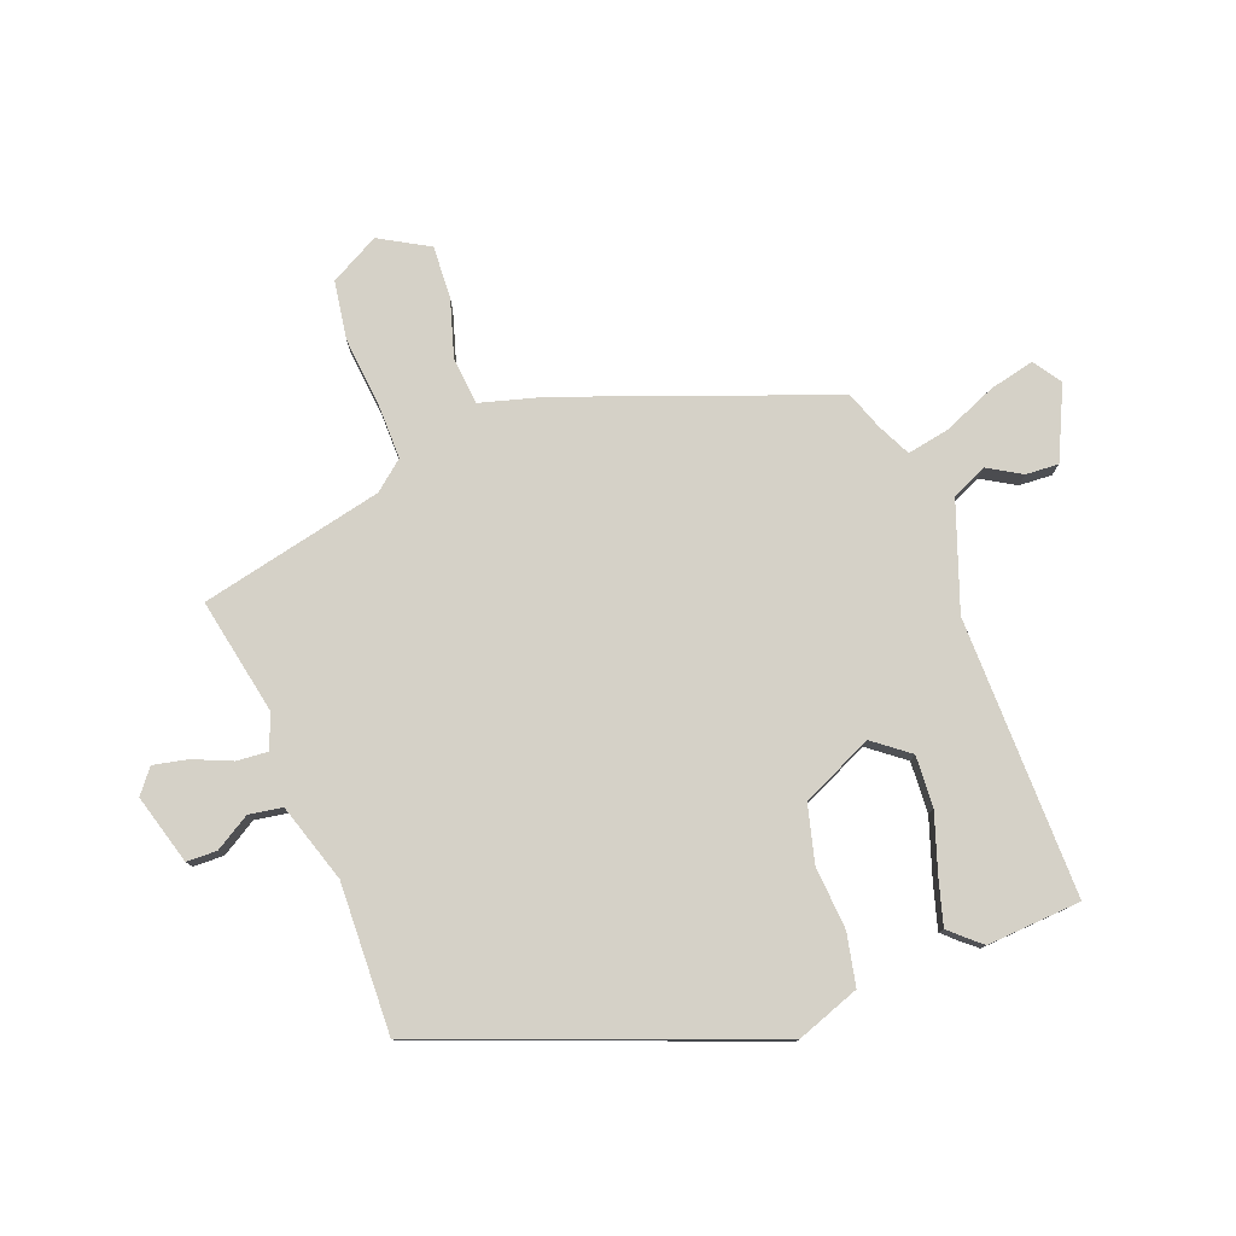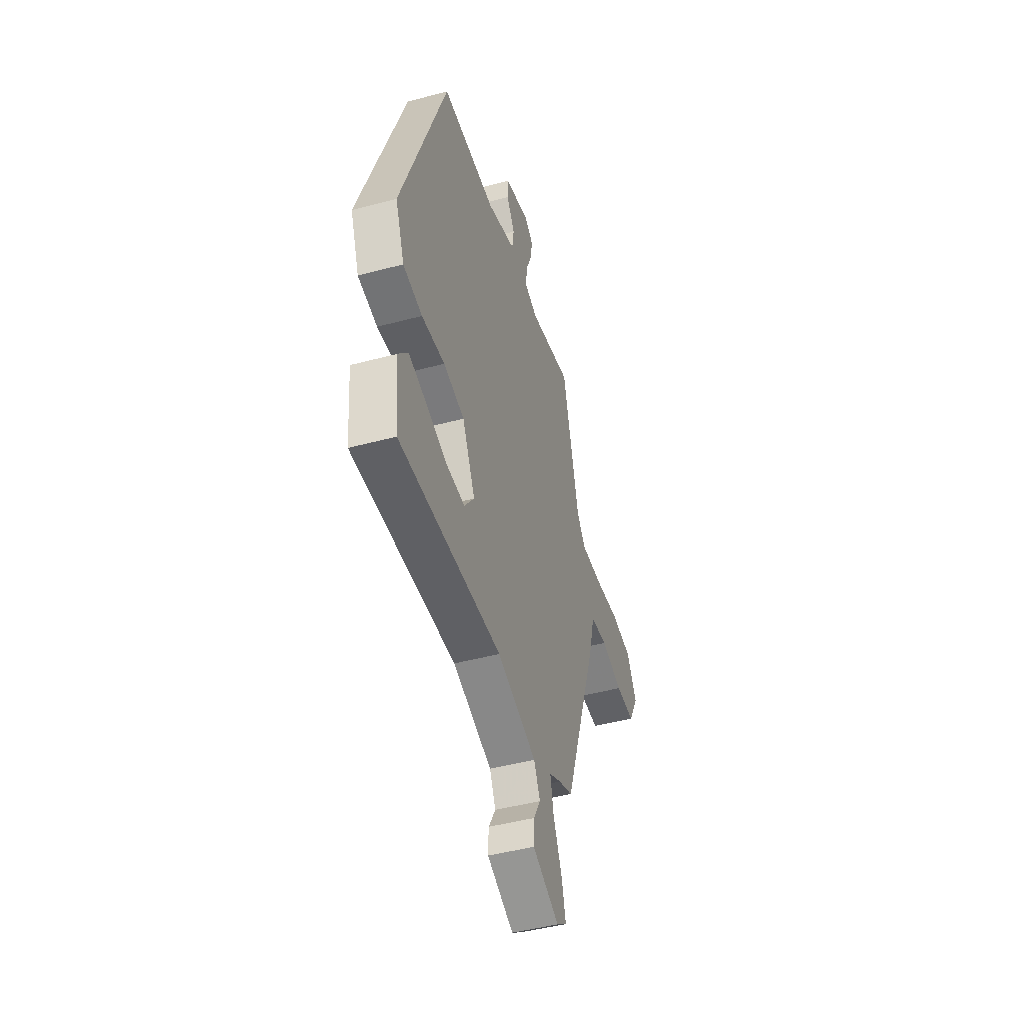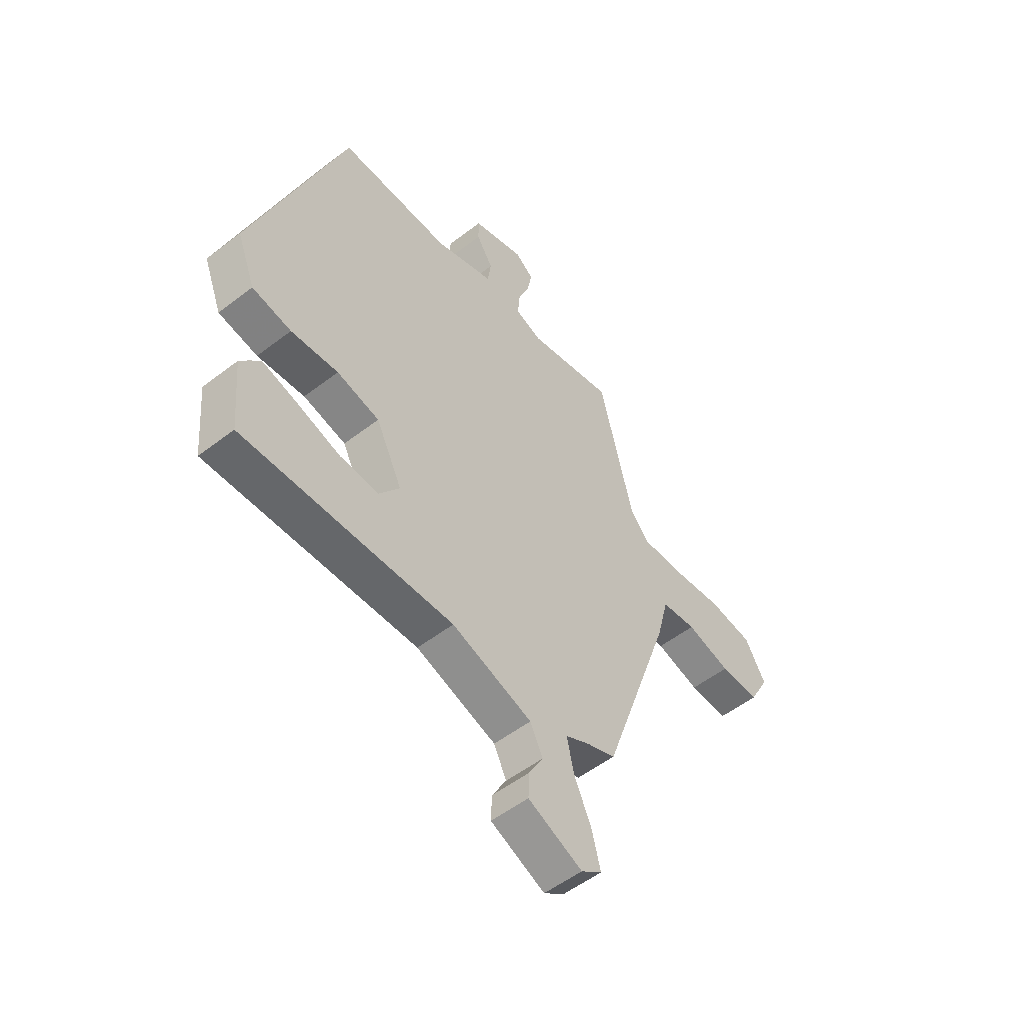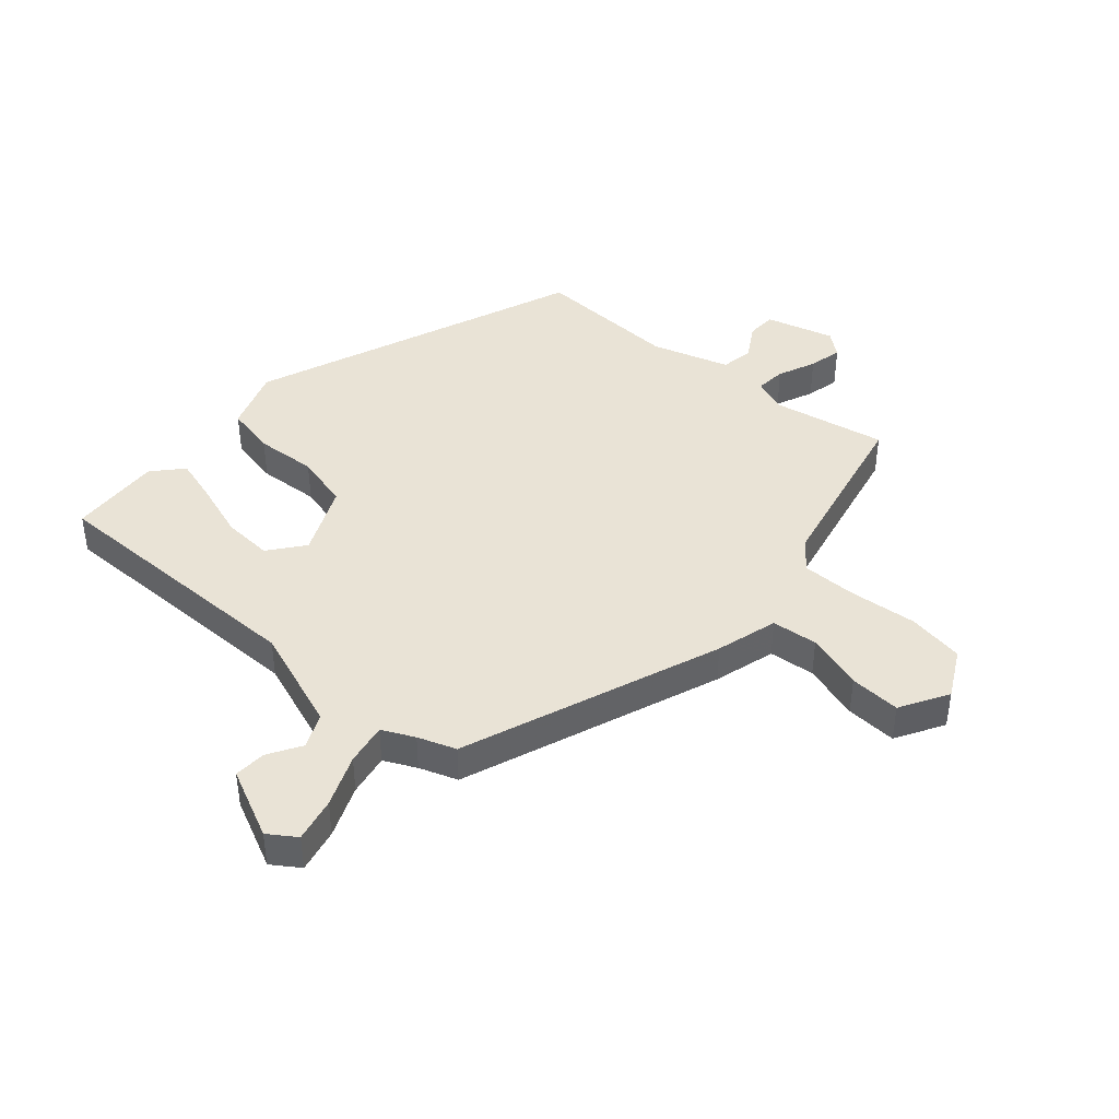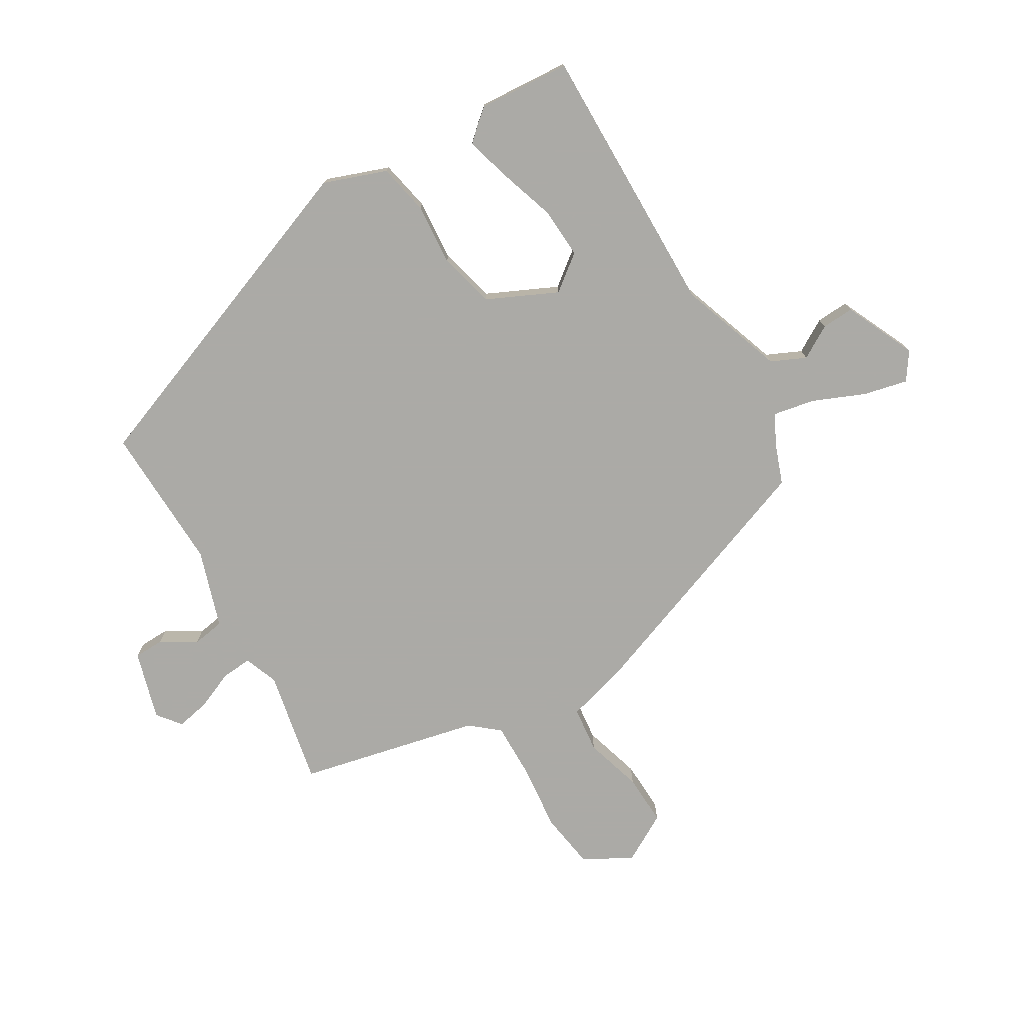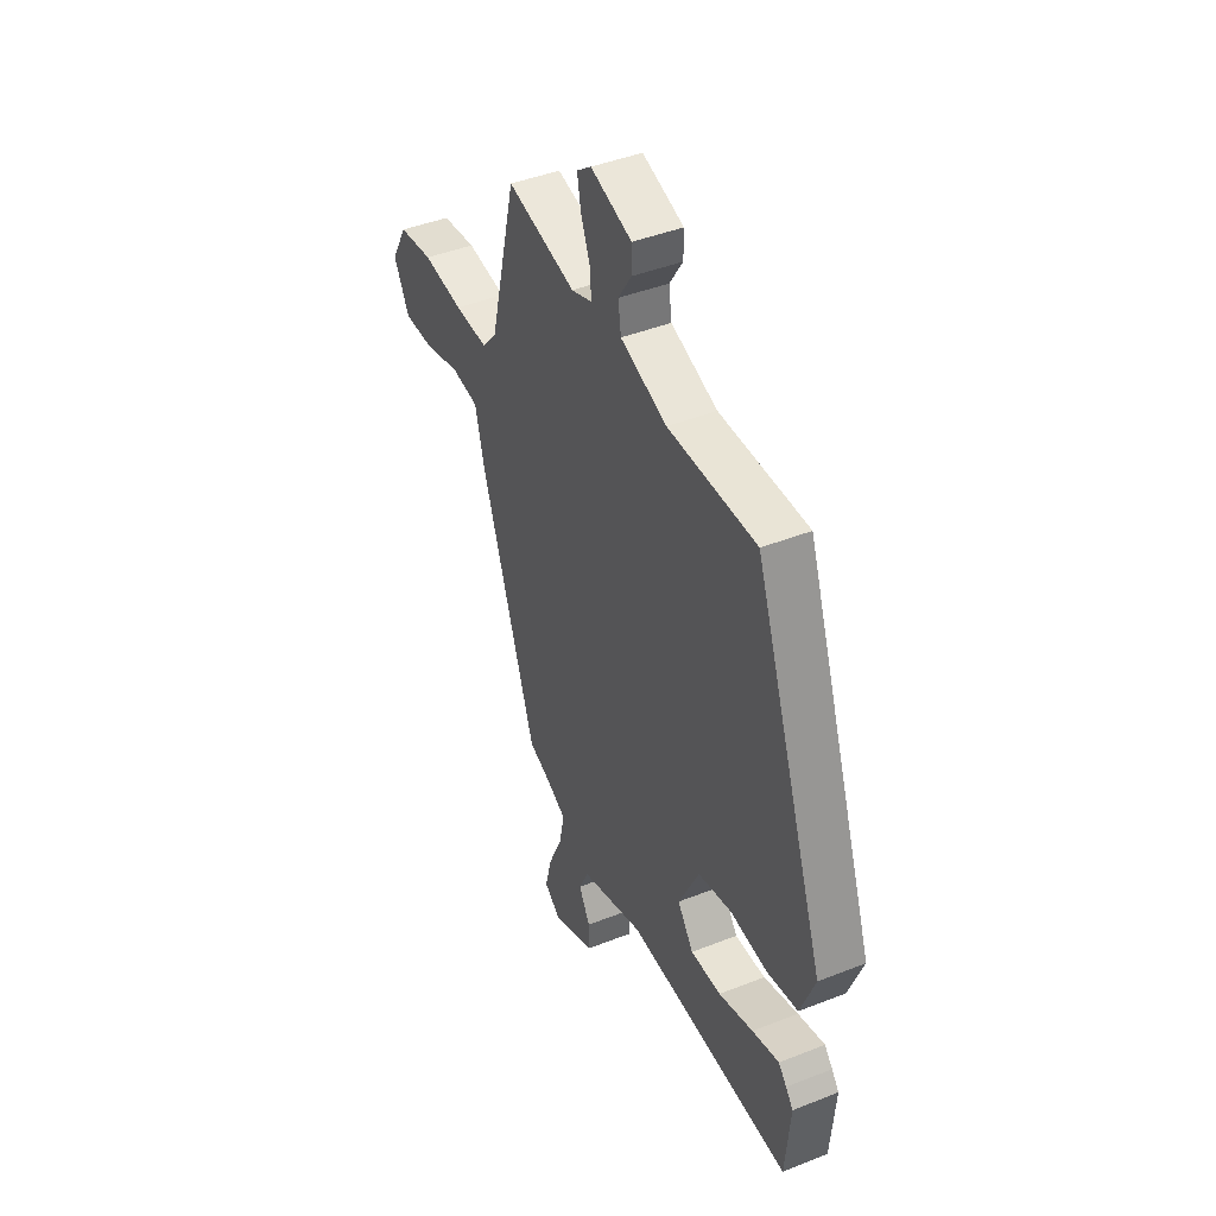
<metadata>
{"format":"obj","ext":"obj","renderer":"f3d","projection":"perspective","resolution":1024,"background":"white","views":[{"elev":78.8,"azim":70.5,"up":"+Y"},{"elev":-46.2,"azim":107.0,"up":"+Z"},{"elev":-53.3,"azim":129.5,"up":"+Z"},{"elev":42.2,"azim":-137.2,"up":"+Y"},{"elev":-75.9,"azim":121.8,"up":"+Y"},{"elev":43.3,"azim":64.9,"up":"+Z"}]}
</metadata>
<code>
v 0.343 0.07 0.482
v 0.546 0.07 -0.087
v 0.505 0.07 -0.193
v 0.418 0.07 -0.209
v 0.313 0.07 -0.199
v 0.218 0.07 -0.221
v 0.16 0.07 -0.339
v 0.205 0.07 -0.4
v 0.291 0.07 -0.397
v 0.389 0.07 -0.367
v 0.465 0.07 -0.347
v 0.488 0.07 -0.373
v 0.509 0.07 -0.399
v 0.495 0.07 -0.556
v 0.029 0.07 -0.541
v -0.15 0.07 -0.6
v -0.178 0.07 -0.658
v -0.146 0.07 -0.715
v -0.144 0.07 -0.77
v -0.265 0.07 -0.823
v -0.311 0.07 -0.79
v -0.292 0.07 -0.715
v -0.253 0.07 -0.628
v -0.238 0.07 -0.557
v -0.292 0.07 -0.529
v -0.356 0.07 -0.504
v -0.51 0.07 -0.059
v -0.537 0.07 0.047
v -0.615 0.07 0.057
v -0.713 0.07 0.03
v -0.8 0.07 0.028
v -0.845 0.07 0.111
v -0.799 0.07 0.192
v -0.702 0.07 0.205
v -0.588 0.07 0.191
v -0.493 0.07 0.188
v -0.452 0.07 0.236
v -0.377 0.07 0.541
v -0.183 0.07 0.498
v -0.125 0.07 0.519
v -0.128 0.07 0.571
v -0.154 0.07 0.636
v -0.165 0.07 0.694
v -0.124 0.07 0.725
v -0.008 0.07 0.689
v -0.008 0.07 0.638
v -0.045 0.07 0.58
v -0.037 0.07 0.524
v 0.094 0.07 0.479
v 0.343 0 0.482
v 0.546 0 -0.087
v 0.505 0 -0.193
v 0.418 0 -0.209
v 0.313 0 -0.199
v 0.218 0 -0.221
v 0.16 0 -0.339
v 0.205 0 -0.4
v 0.291 0 -0.397
v 0.389 0 -0.367
v 0.465 0 -0.347
v 0.488 0 -0.373
v 0.509 0 -0.399
v 0.495 0 -0.556
v 0.029 0 -0.541
v -0.15 0 -0.6
v -0.178 0 -0.658
v -0.146 0 -0.715
v -0.144 0 -0.77
v -0.265 0 -0.823
v -0.311 0 -0.79
v -0.292 0 -0.715
v -0.253 0 -0.628
v -0.238 0 -0.557
v -0.292 0 -0.529
v -0.356 0 -0.504
v -0.51 0 -0.059
v -0.537 0 0.047
v -0.615 0 0.057
v -0.713 0 0.03
v -0.8 0 0.028
v -0.845 0 0.111
v -0.799 0 0.192
v -0.702 0 0.205
v -0.588 0 0.191
v -0.493 0 0.188
v -0.452 0 0.236
v -0.377 0 0.541
v -0.183 0 0.498
v -0.125 0 0.519
v -0.128 0 0.571
v -0.154 0 0.636
v -0.165 0 0.694
v -0.124 0 0.725
v -0.008 0 0.689
v -0.008 0 0.638
v -0.045 0 0.58
v -0.037 0 0.524
v 0.094 0 0.479
f 45 46 47
f 44 45 47
f 43 44 47
f 42 43 47
f 41 42 47
f 40 41 47 48
f 39 40 48 49
f 37 38 39
f 36 37 39 49
f 33 34 35
f 32 33 35
f 31 32 35
f 30 31 35
f 29 30 35
f 28 29 35 36
f 36 49 1
f 28 36 1
f 27 28 1
f 26 27 1
f 25 26 1
f 21 22 23
f 20 21 23
f 19 20 23
f 18 19 23
f 17 18 23
f 16 17 23 24
f 24 25 1
f 16 24 1
f 15 16 1
f 13 14 15
f 12 13 15
f 11 12 15
f 10 11 15
f 9 10 15
f 3 4 5
f 2 3 5
f 1 2 5
f 1 5 6
f 15 1 6 7
f 8 9 15
f 7 8 15
f 96 95 94
f 96 94 93
f 96 93 92
f 96 92 91
f 96 91 90
f 97 96 90 89
f 98 97 89 88
f 88 87 86
f 98 88 86 85
f 84 83 82
f 84 82 81
f 84 81 80
f 84 80 79
f 84 79 78
f 85 84 78 77
f 50 98 85
f 50 85 77
f 50 77 76
f 50 76 75
f 50 75 74
f 72 71 70
f 72 70 69
f 72 69 68
f 72 68 67
f 72 67 66
f 73 72 66 65
f 50 74 73
f 50 73 65
f 50 65 64
f 64 63 62
f 64 62 61
f 64 61 60
f 64 60 59
f 64 59 58
f 54 53 52
f 54 52 51
f 54 51 50
f 55 54 50
f 56 55 50 64
f 64 58 57
f 64 57 56
f 1 50 51 2
f 2 51 52 3
f 3 52 53 4
f 4 53 54 5
f 5 54 55 6
f 6 55 56 7
f 7 56 57 8
f 8 57 58 9
f 9 58 59 10
f 10 59 60 11
f 11 60 61 12
f 12 61 62 13
f 13 62 63 14
f 14 63 64 15
f 15 64 65 16
f 16 65 66 17
f 17 66 67 18
f 18 67 68 19
f 19 68 69 20
f 20 69 70 21
f 21 70 71 22
f 22 71 72 23
f 23 72 73 24
f 24 73 74 25
f 25 74 75 26
f 26 75 76 27
f 27 76 77 28
f 28 77 78 29
f 29 78 79 30
f 30 79 80 31
f 31 80 81 32
f 32 81 82 33
f 33 82 83 34
f 34 83 84 35
f 35 84 85 36
f 36 85 86 37
f 37 86 87 38
f 38 87 88 39
f 39 88 89 40
f 40 89 90 41
f 41 90 91 42
f 42 91 92 43
f 43 92 93 44
f 44 93 94 45
f 45 94 95 46
f 46 95 96 47
f 47 96 97 48
f 48 97 98 49
f 49 98 50 1

</code>
